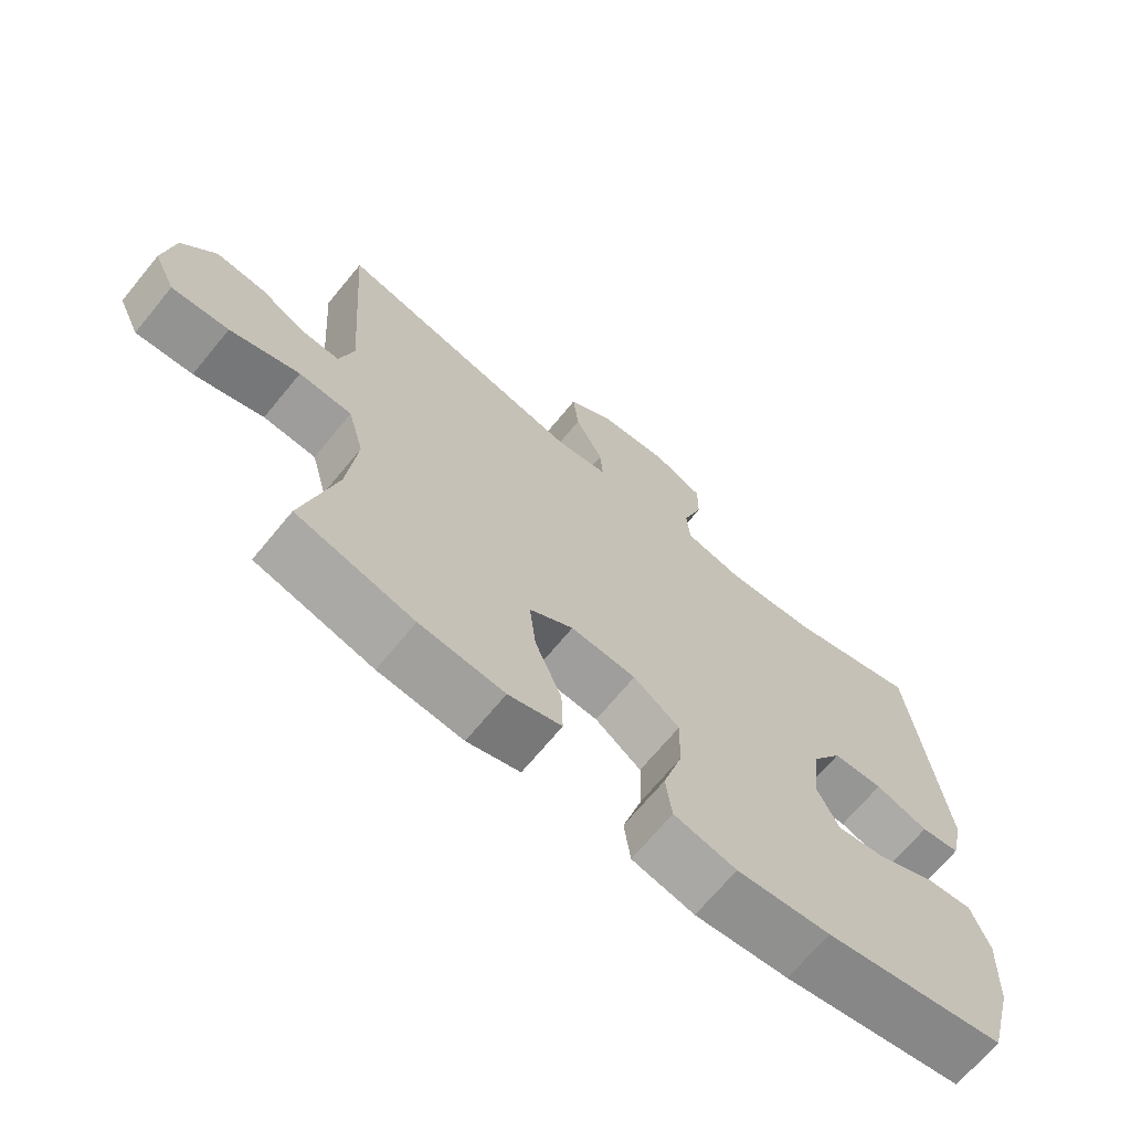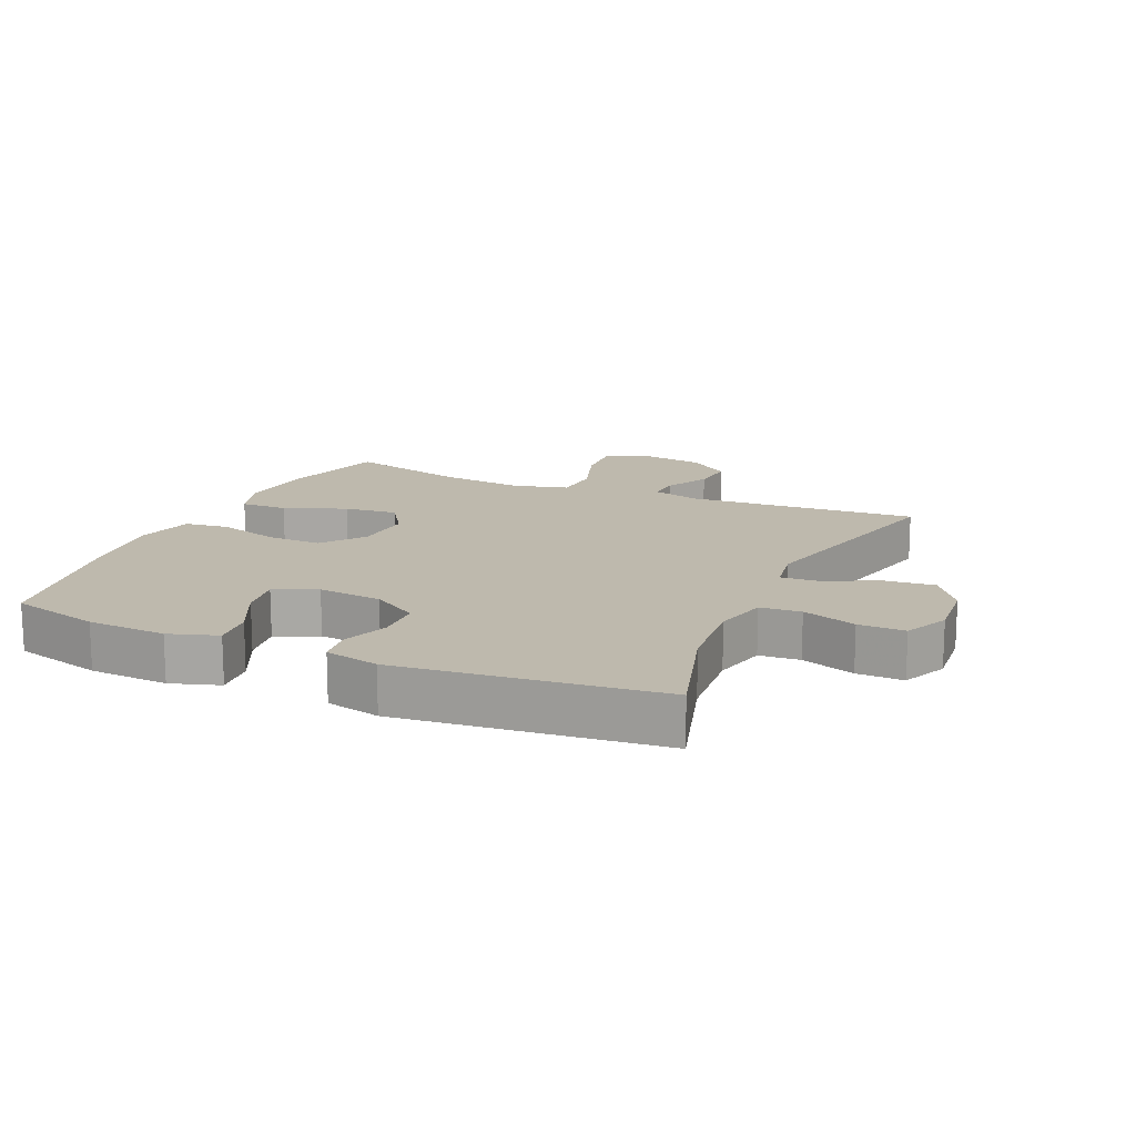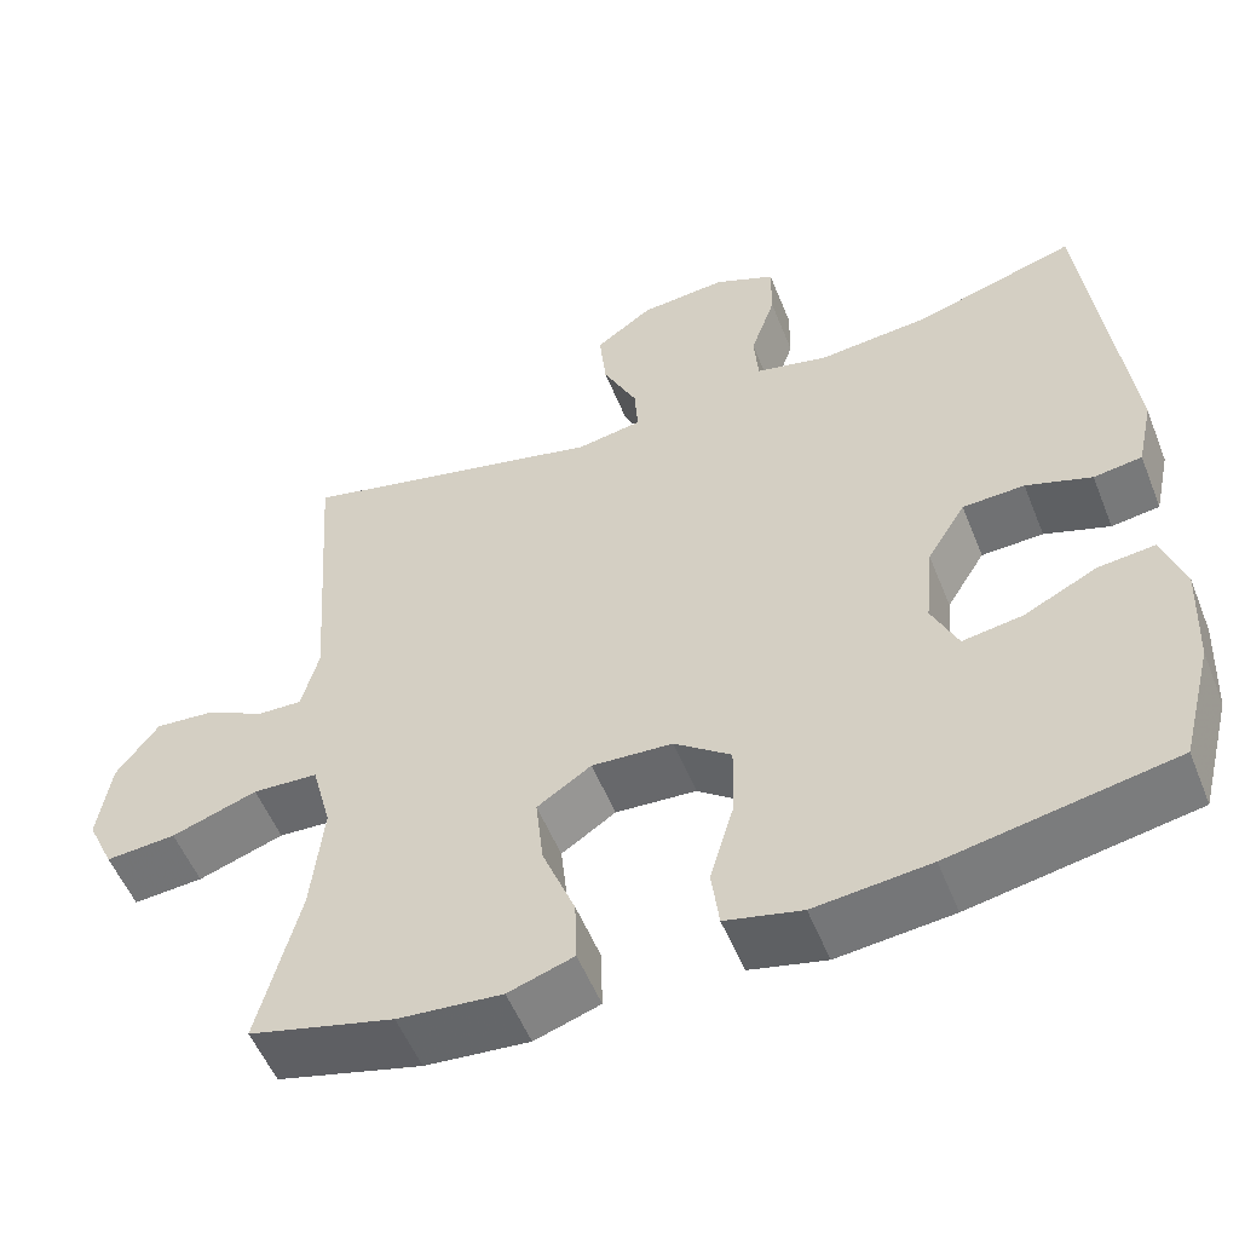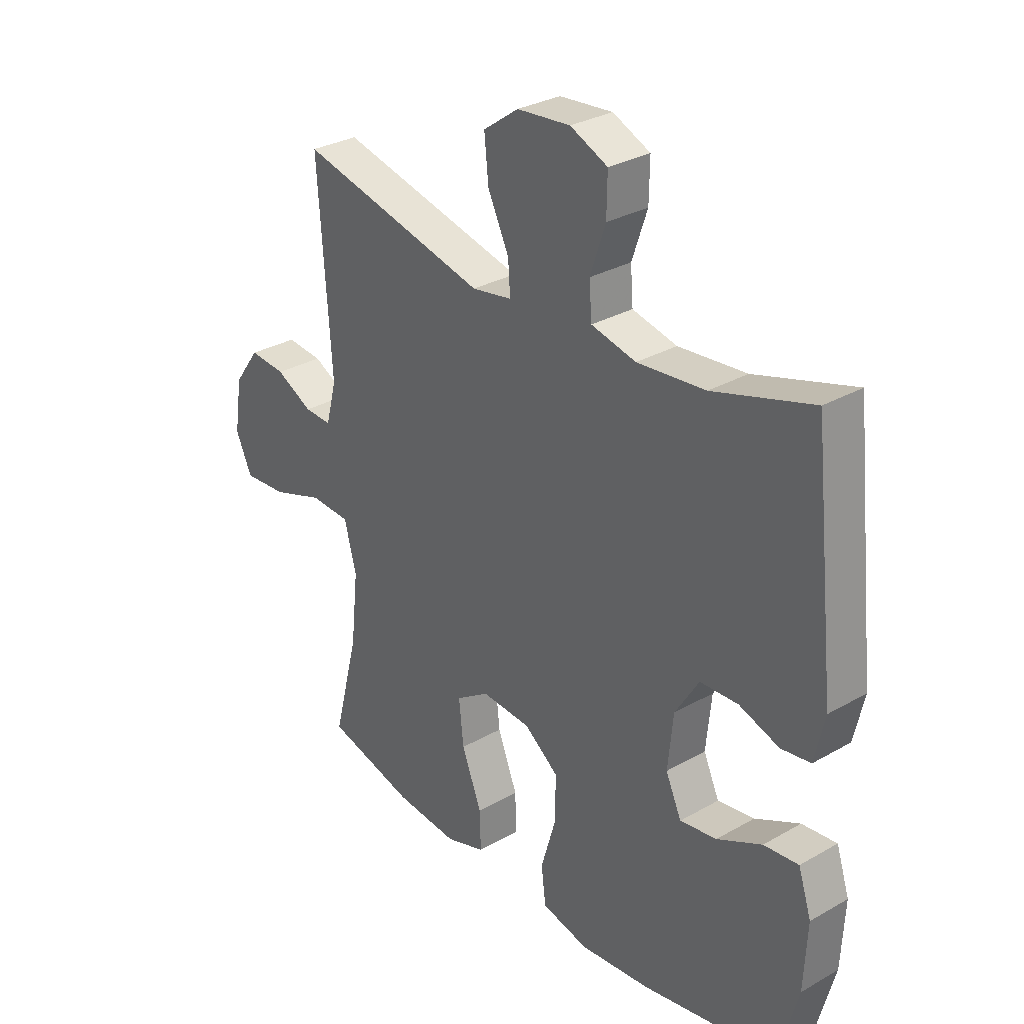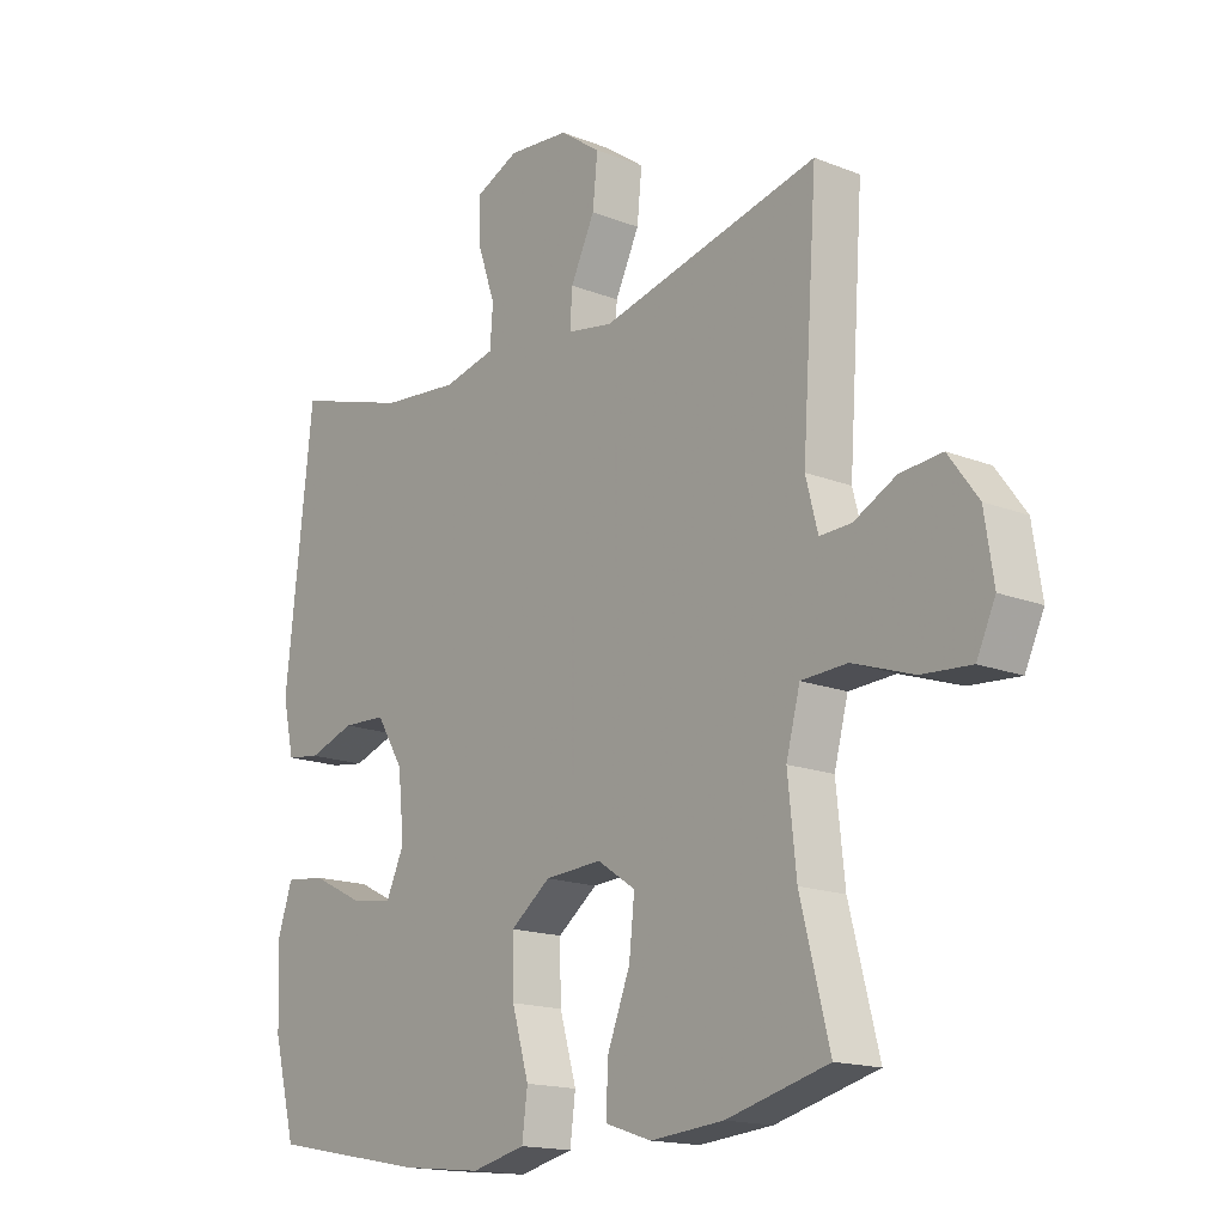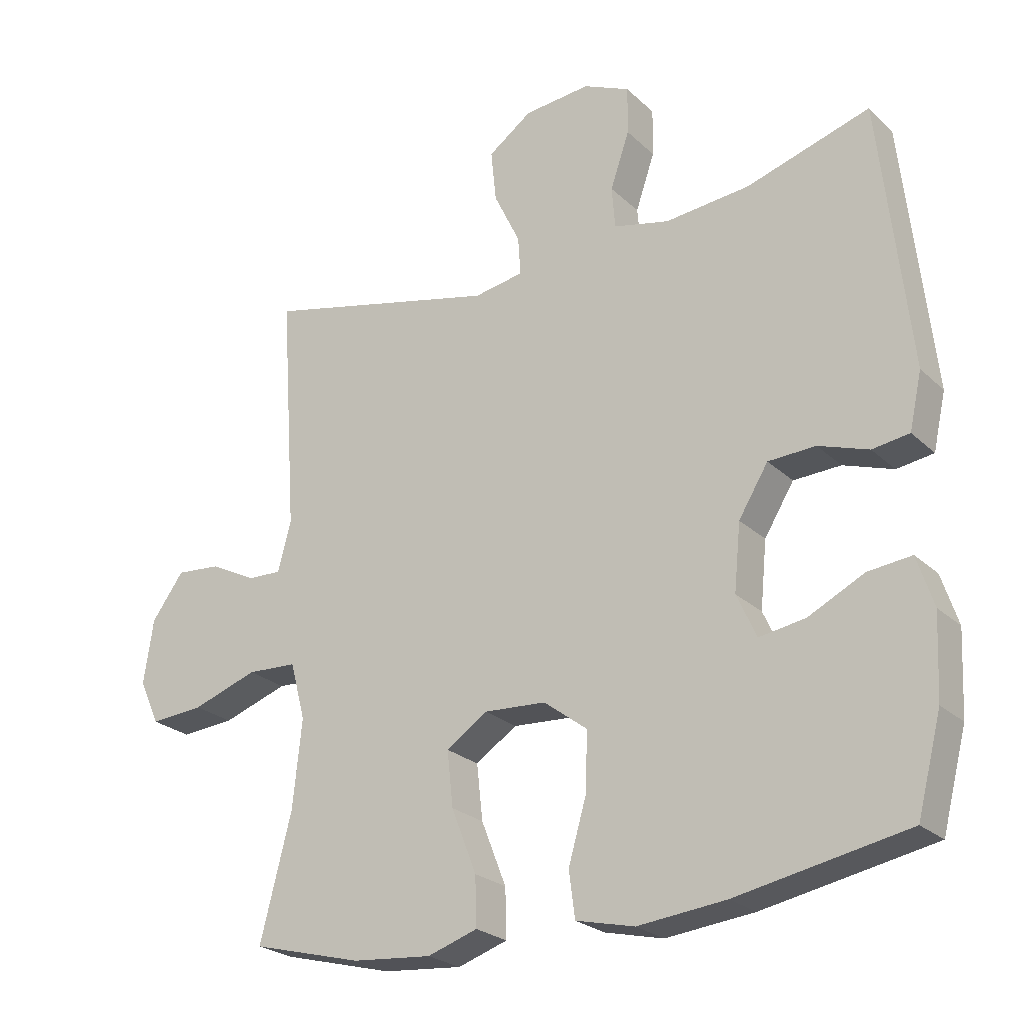
<metadata>
{"format":"obj","ext":"obj","renderer":"f3d","projection":"perspective","resolution":1024,"background":"white","views":[{"elev":-69.0,"azim":140.5,"up":"+Z"},{"elev":15.2,"azim":-65.9,"up":"+Y"},{"elev":-54.2,"azim":-158.3,"up":"+Z"},{"elev":30.5,"azim":-129.5,"up":"+Z"},{"elev":-16.2,"azim":50.9,"up":"+Z"},{"elev":-24.4,"azim":-145.9,"up":"+Z"}]}
</metadata>
<code>
v 0.5 0.07 -0.5
v 0.332 0.07 -0.544
v 0.211 0.07 -0.555
v 0.135 0.07 -0.53
v 0.137 0.07 -0.456
v 0.175 0.07 -0.359
v 0.184 0.07 -0.275
v 0.121 0.07 -0.233
v 0.027 0.07 -0.239
v -0.039 0.07 -0.289
v -0.037 0.07 -0.376
v -0.009 0.07 -0.472
v -0.018 0.07 -0.542
v -0.107 0.07 -0.563
v -0.241 0.07 -0.549
v -0.5 0.07 -0.5
v -0.537 0.07 -0.358
v -0.543 0.07 -0.234
v -0.518 0.07 -0.158
v -0.452 0.07 -0.165
v -0.367 0.07 -0.207
v -0.297 0.07 -0.218
v -0.267 0.07 -0.152
v -0.277 0.07 -0.051
v -0.322 0.07 0.022
v -0.394 0.07 0.025
v -0.47 0.07 -0.001
v -0.526 0.07 0.007
v -0.545 0.07 0.092
v -0.5 0.07 0.5
v -0.312 0.07 0.443
v -0.183 0.07 0.431
v -0.098 0.07 0.451
v -0.093 0.07 0.515
v -0.122 0.07 0.6
v -0.123 0.07 0.673
v -0.052 0.07 0.705
v 0.049 0.07 0.696
v 0.116 0.07 0.648
v 0.108 0.07 0.569
v 0.068 0.07 0.486
v 0.064 0.07 0.427
v 0.14 0.07 0.414
v 0.5 0.07 0.5
v 0.475 0.07 0.138
v 0.495 0.07 0.061
v 0.547 0.07 0.063
v 0.617 0.07 0.099
v 0.686 0.07 0.105
v 0.735 0.07 0.038
v 0.75 0.07 -0.061
v 0.719 0.07 -0.128
v 0.637 0.07 -0.122
v 0.537 0.07 -0.088
v 0.461 0.07 -0.092
v 0.438 0.07 -0.179
v 0.452 0.07 -0.312
v 0.5 0 -0.5
v 0.332 0 -0.544
v 0.211 0 -0.555
v 0.135 0 -0.53
v 0.137 0 -0.456
v 0.175 0 -0.359
v 0.184 0 -0.275
v 0.121 0 -0.233
v 0.027 0 -0.239
v -0.039 0 -0.289
v -0.037 0 -0.376
v -0.009 0 -0.472
v -0.018 0 -0.542
v -0.107 0 -0.563
v -0.241 0 -0.549
v -0.5 0 -0.5
v -0.537 0 -0.358
v -0.543 0 -0.234
v -0.518 0 -0.158
v -0.452 0 -0.165
v -0.367 0 -0.207
v -0.297 0 -0.218
v -0.267 0 -0.152
v -0.277 0 -0.051
v -0.322 0 0.022
v -0.394 0 0.025
v -0.47 0 -0.001
v -0.526 0 0.007
v -0.545 0 0.092
v -0.5 0 0.5
v -0.312 0 0.443
v -0.183 0 0.431
v -0.098 0 0.451
v -0.093 0 0.515
v -0.122 0 0.6
v -0.123 0 0.673
v -0.052 0 0.705
v 0.049 0 0.696
v 0.116 0 0.648
v 0.108 0 0.569
v 0.068 0 0.486
v 0.064 0 0.427
v 0.14 0 0.414
v 0.5 0 0.5
v 0.475 0 0.138
v 0.495 0 0.061
v 0.547 0 0.063
v 0.617 0 0.099
v 0.686 0 0.105
v 0.735 0 0.038
v 0.75 0 -0.061
v 0.719 0 -0.128
v 0.637 0 -0.122
v 0.537 0 -0.088
v 0.461 0 -0.092
v 0.438 0 -0.179
v 0.452 0 -0.312
f 52 53 54
f 51 52 54
f 50 51 54
f 49 50 54
f 48 49 54
f 47 48 54
f 46 47 54 55
f 45 46 55 56
f 43 44 45 56
f 39 40 41
f 38 39 41
f 37 38 41
f 36 37 41
f 35 36 41
f 34 35 41
f 33 34 41 42
f 43 56 57
f 42 43 57
f 33 42 57
f 32 33 57
f 29 30 31
f 28 29 31
f 27 28 31
f 26 27 31
f 19 20 21
f 18 19 21
f 17 18 21
f 16 17 21
f 15 16 21
f 14 15 21
f 13 14 21
f 12 13 21
f 11 12 21
f 10 11 21 22
f 9 10 22 23
f 4 5 6
f 3 4 6
f 2 3 6
f 1 2 6
f 57 1 6
f 57 6 7
f 32 57 7 8
f 25 26 31 32
f 32 8 9
f 25 32 9
f 24 25 9
f 9 23 24
f 111 110 109
f 111 109 108
f 111 108 107
f 111 107 106
f 111 106 105
f 111 105 104
f 112 111 104 103
f 113 112 103 102
f 113 102 101 100
f 98 97 96
f 98 96 95
f 98 95 94
f 98 94 93
f 98 93 92
f 98 92 91
f 99 98 91 90
f 114 113 100
f 114 100 99
f 114 99 90
f 114 90 89
f 88 87 86
f 88 86 85
f 88 85 84
f 88 84 83
f 78 77 76
f 78 76 75
f 78 75 74
f 78 74 73
f 78 73 72
f 78 72 71
f 78 71 70
f 78 70 69
f 78 69 68
f 79 78 68 67
f 80 79 67 66
f 63 62 61
f 63 61 60
f 63 60 59
f 63 59 58
f 63 58 114
f 64 63 114
f 65 64 114 89
f 89 88 83 82
f 66 65 89
f 66 89 82
f 66 82 81
f 81 80 66
f 1 58 59 2
f 2 59 60 3
f 3 60 61 4
f 4 61 62 5
f 5 62 63 6
f 6 63 64 7
f 7 64 65 8
f 8 65 66 9
f 9 66 67 10
f 10 67 68 11
f 11 68 69 12
f 12 69 70 13
f 13 70 71 14
f 14 71 72 15
f 15 72 73 16
f 16 73 74 17
f 17 74 75 18
f 18 75 76 19
f 19 76 77 20
f 20 77 78 21
f 21 78 79 22
f 22 79 80 23
f 23 80 81 24
f 24 81 82 25
f 25 82 83 26
f 26 83 84 27
f 27 84 85 28
f 28 85 86 29
f 29 86 87 30
f 30 87 88 31
f 31 88 89 32
f 32 89 90 33
f 33 90 91 34
f 34 91 92 35
f 35 92 93 36
f 36 93 94 37
f 37 94 95 38
f 38 95 96 39
f 39 96 97 40
f 40 97 98 41
f 41 98 99 42
f 42 99 100 43
f 43 100 101 44
f 44 101 102 45
f 45 102 103 46
f 46 103 104 47
f 47 104 105 48
f 48 105 106 49
f 49 106 107 50
f 50 107 108 51
f 51 108 109 52
f 52 109 110 53
f 53 110 111 54
f 54 111 112 55
f 55 112 113 56
f 56 113 114 57
f 57 114 58 1

</code>
